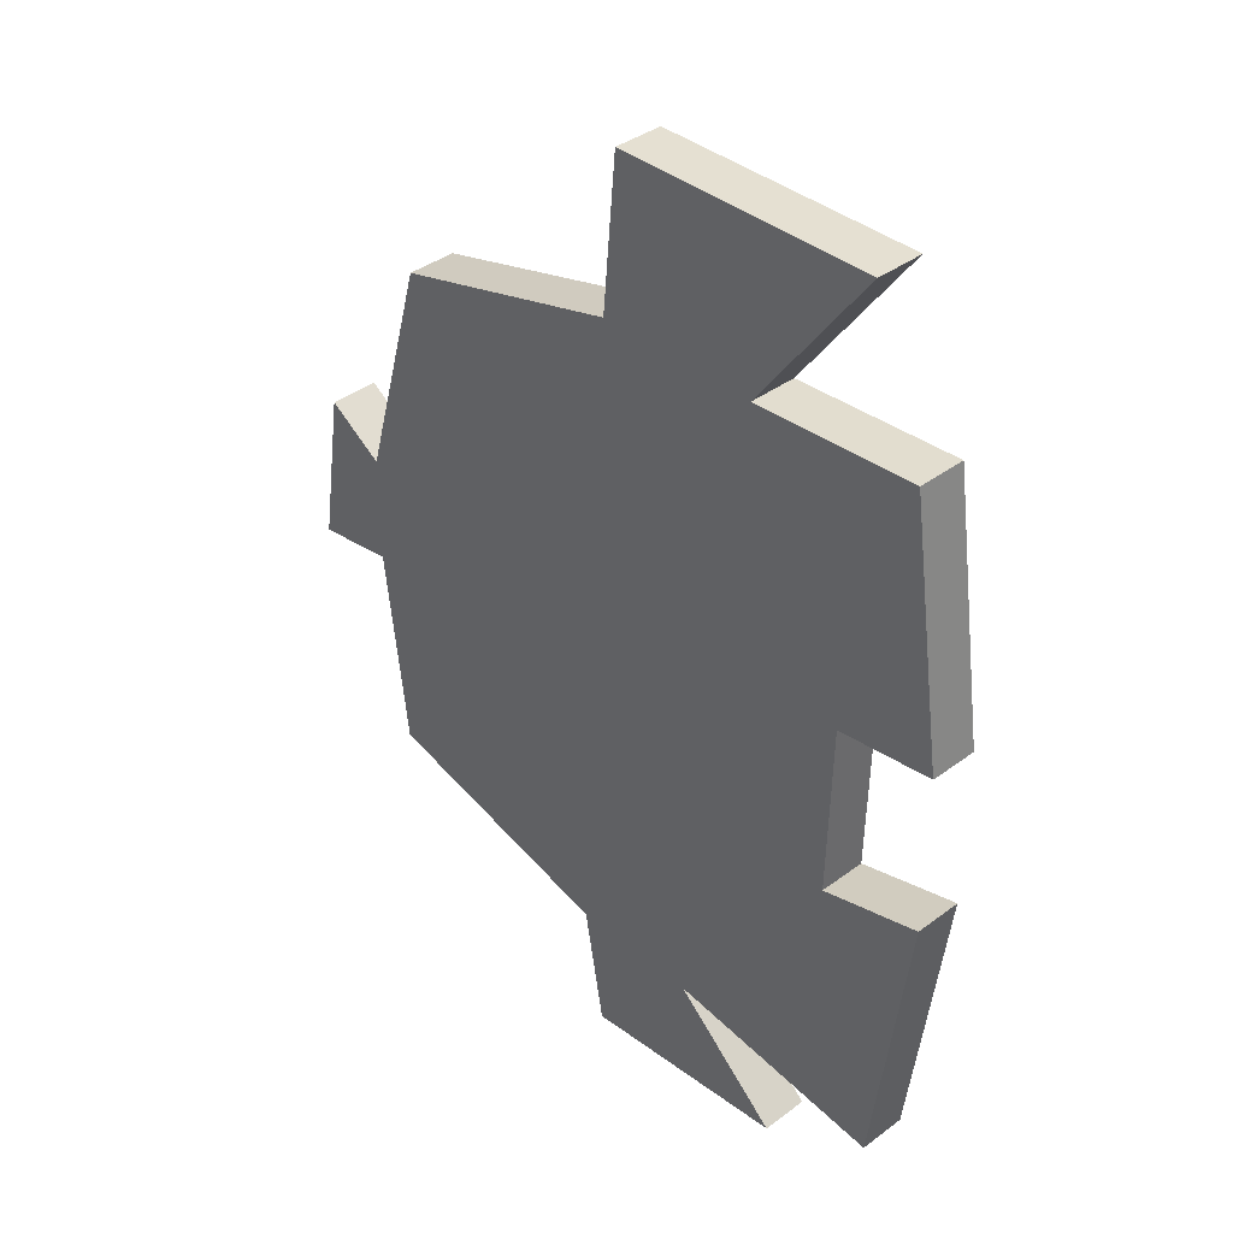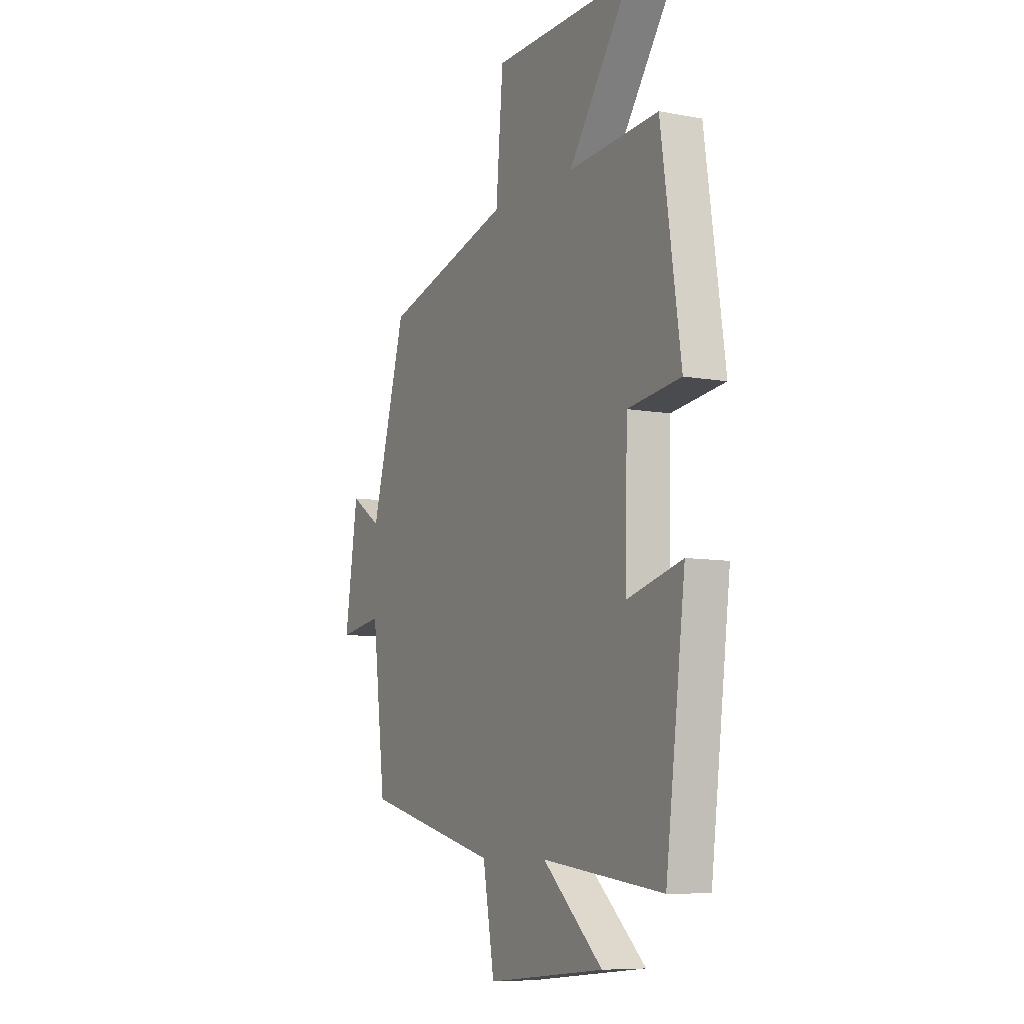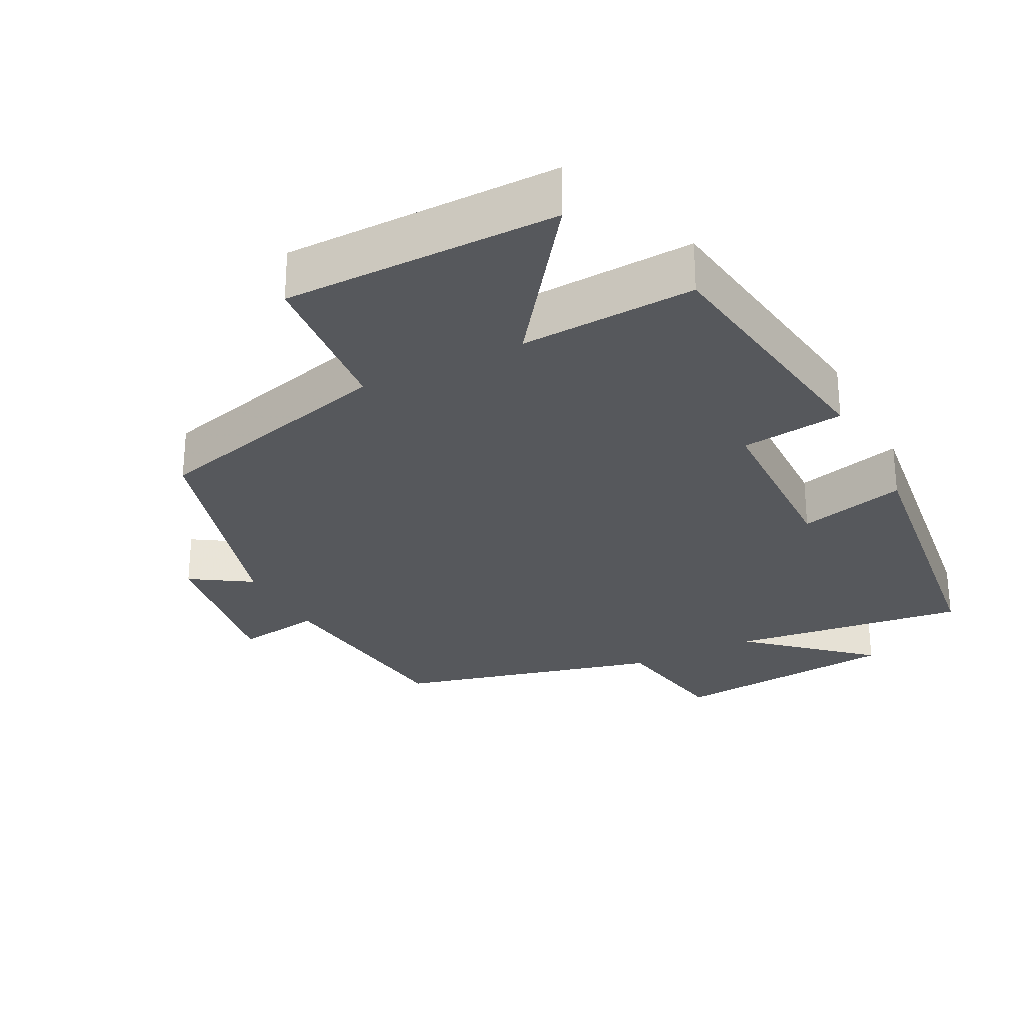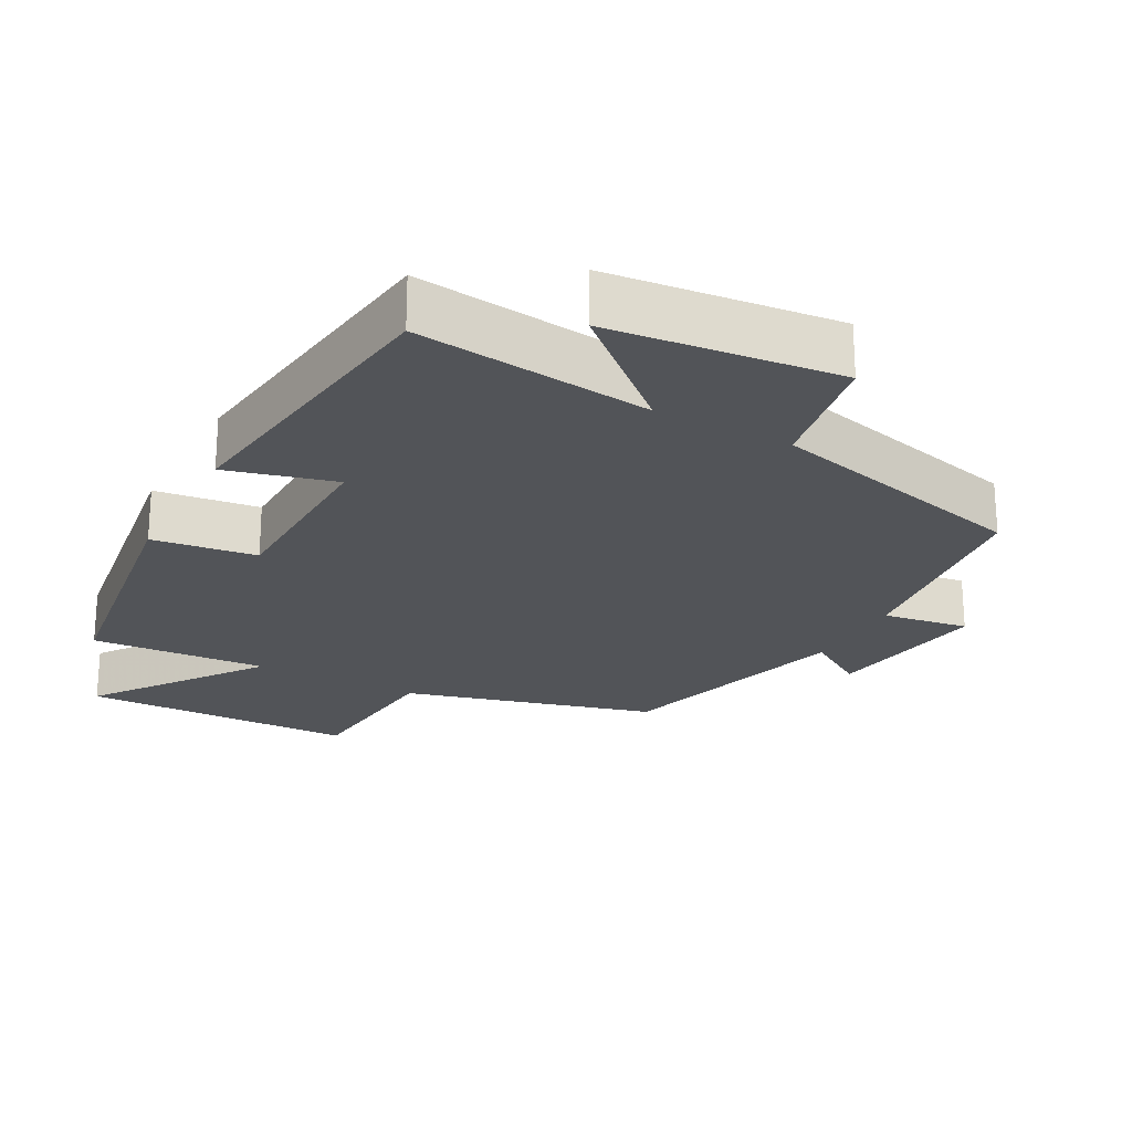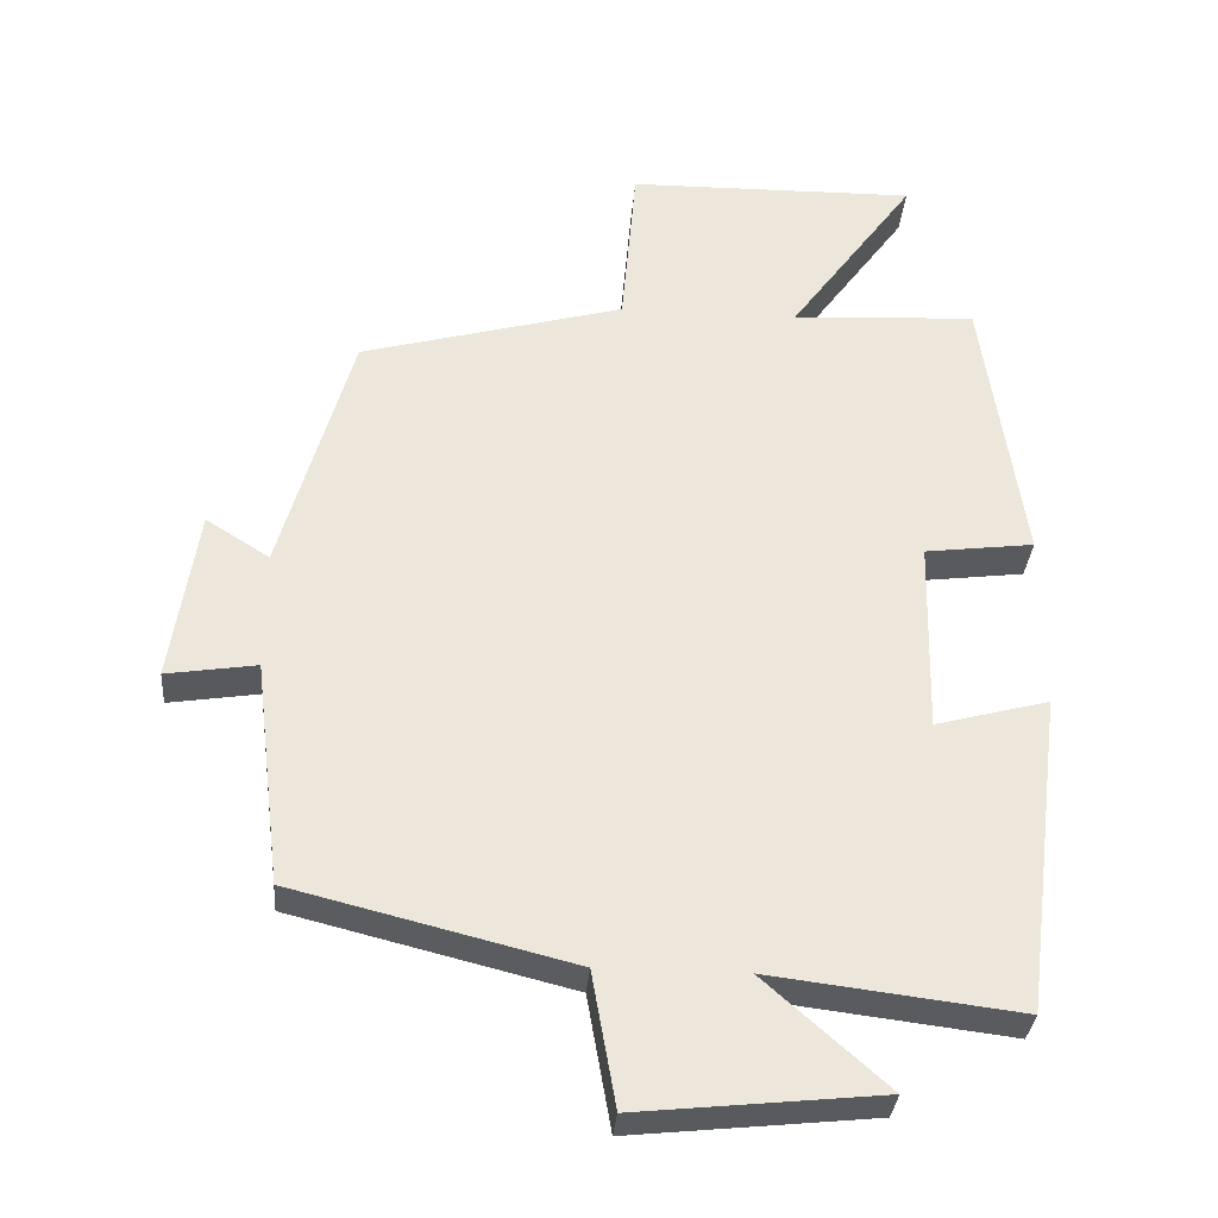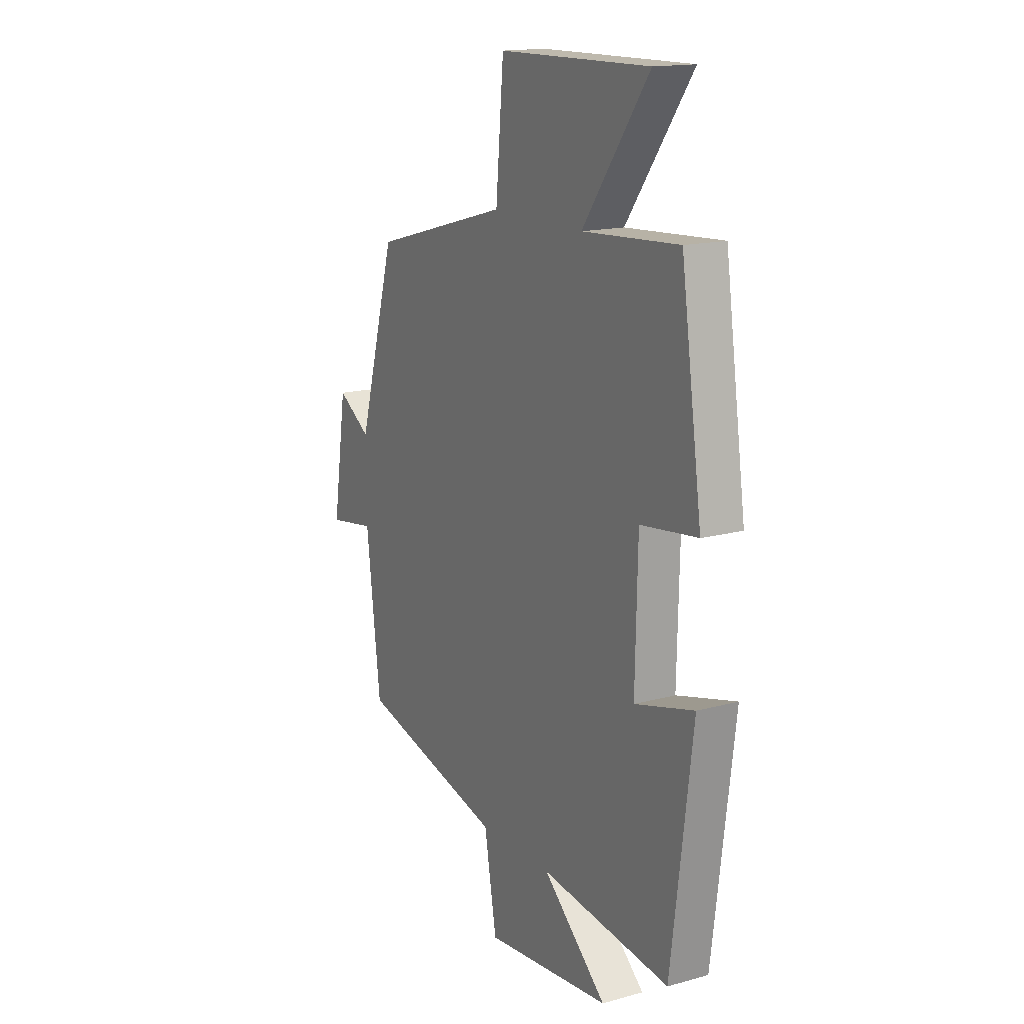
<metadata>
{"format":"obj","ext":"obj","renderer":"f3d","projection":"perspective","resolution":1024,"background":"white","views":[{"elev":38.5,"azim":46.8,"up":"+Z"},{"elev":-8.1,"azim":62.7,"up":"+Z"},{"elev":-27.8,"azim":26.9,"up":"+Y"},{"elev":-23.1,"azim":151.7,"up":"+Y"},{"elev":-33.0,"azim":-4.6,"up":"+Z"},{"elev":15.9,"azim":60.3,"up":"+Z"}]}
</metadata>
<code>
v -0.403 0.07 0.402
v -0.046 0.07 0.5
v -0.026 0.07 0.731
v 0.366 0.07 0.737
v 0.194 0.07 0.5
v 0.445 0.07 0.516
v 0.5 0.07 0.136
v 0.352 0.07 0.117
v 0.346 0.07 -0.147
v 0.5 0.07 -0.106
v 0.445 0.07 -0.541
v 0.108 0.07 -0.5
v 0.274 0.07 -0.647
v -0.054 0.07 -0.681
v -0.086 0.07 -0.5
v -0.463 0.07 -0.406
v -0.5 0.07 -0.101
v -0.622 0.07 -0.12
v -0.586 0.07 0.116
v -0.5 0.07 0.061
v -0.403 0 0.402
v -0.046 0 0.5
v -0.026 0 0.731
v 0.366 0 0.737
v 0.194 0 0.5
v 0.445 0 0.516
v 0.5 0 0.136
v 0.352 0 0.117
v 0.346 0 -0.147
v 0.5 0 -0.106
v 0.445 0 -0.541
v 0.108 0 -0.5
v 0.274 0 -0.647
v -0.054 0 -0.681
v -0.086 0 -0.5
v -0.463 0 -0.406
v -0.5 0 -0.101
v -0.622 0 -0.12
v -0.586 0 0.116
v -0.5 0 0.061
f 17 18 19 20
f 15 16 17 20
f 15 20 1 2
f 12 13 14 15
f 12 15 2 3
f 9 10 11 12
f 8 9 12 3
f 5 6 7 8
f 5 8 3
f 3 4 5
f 40 39 38 37
f 40 37 36 35
f 22 21 40 35
f 35 34 33 32
f 23 22 35 32
f 32 31 30 29
f 23 32 29 28
f 28 27 26 25
f 23 28 25
f 25 24 23
f 1 21 22 2
f 2 22 23 3
f 3 23 24 4
f 4 24 25 5
f 5 25 26 6
f 6 26 27 7
f 7 27 28 8
f 8 28 29 9
f 9 29 30 10
f 10 30 31 11
f 11 31 32 12
f 12 32 33 13
f 13 33 34 14
f 14 34 35 15
f 15 35 36 16
f 16 36 37 17
f 17 37 38 18
f 18 38 39 19
f 19 39 40 20
f 20 40 21 1

</code>
